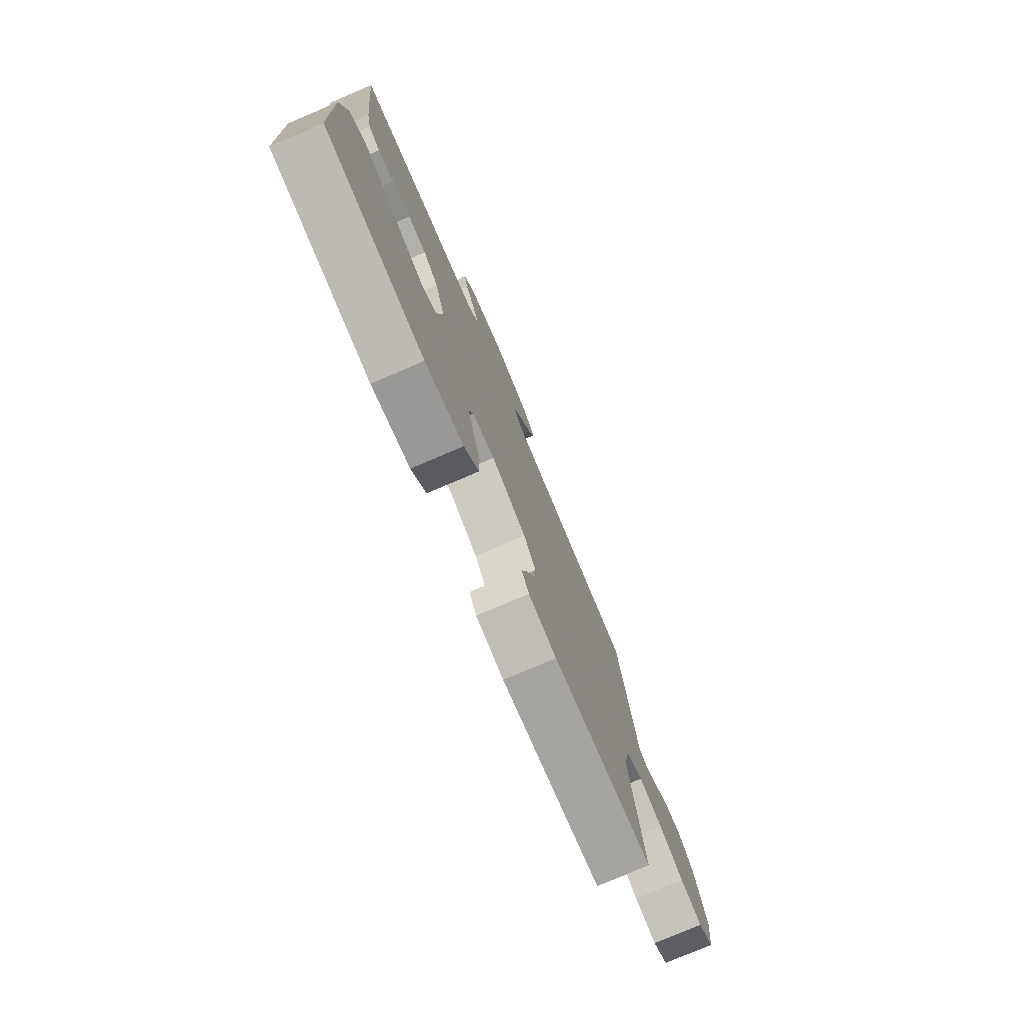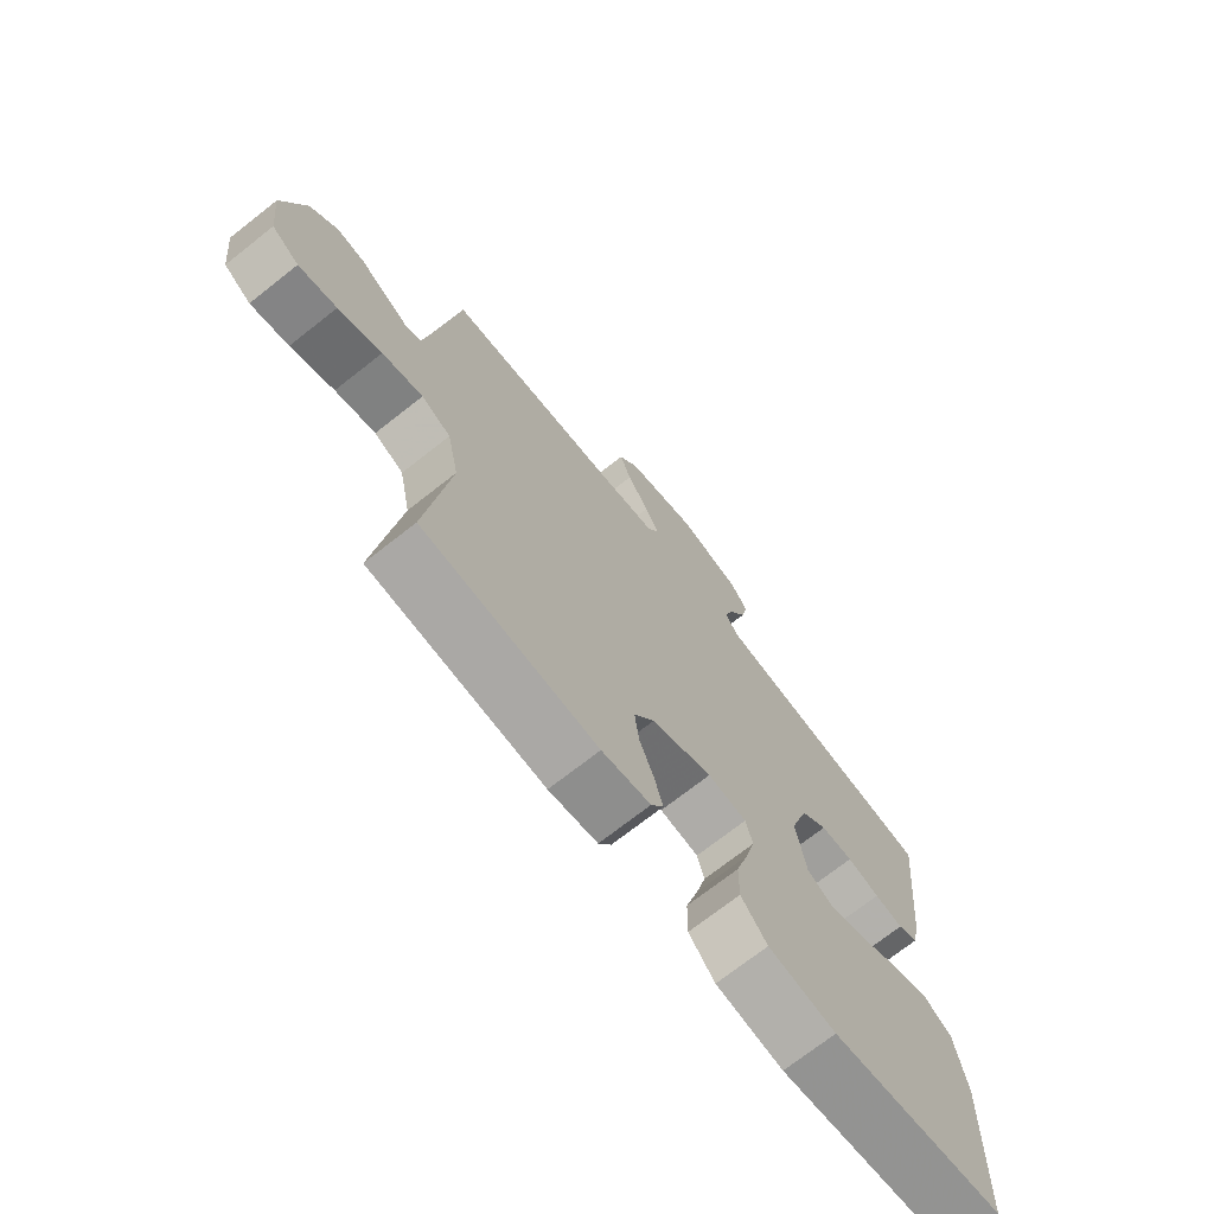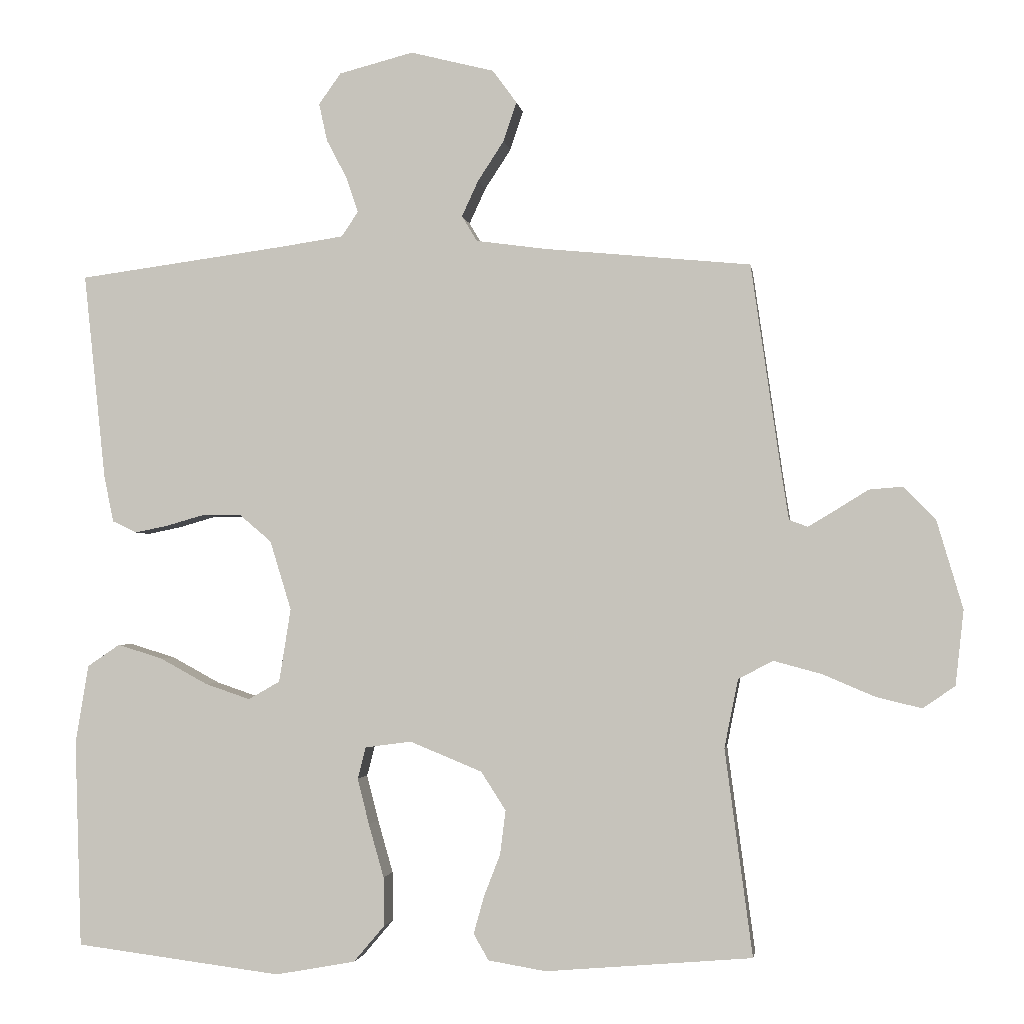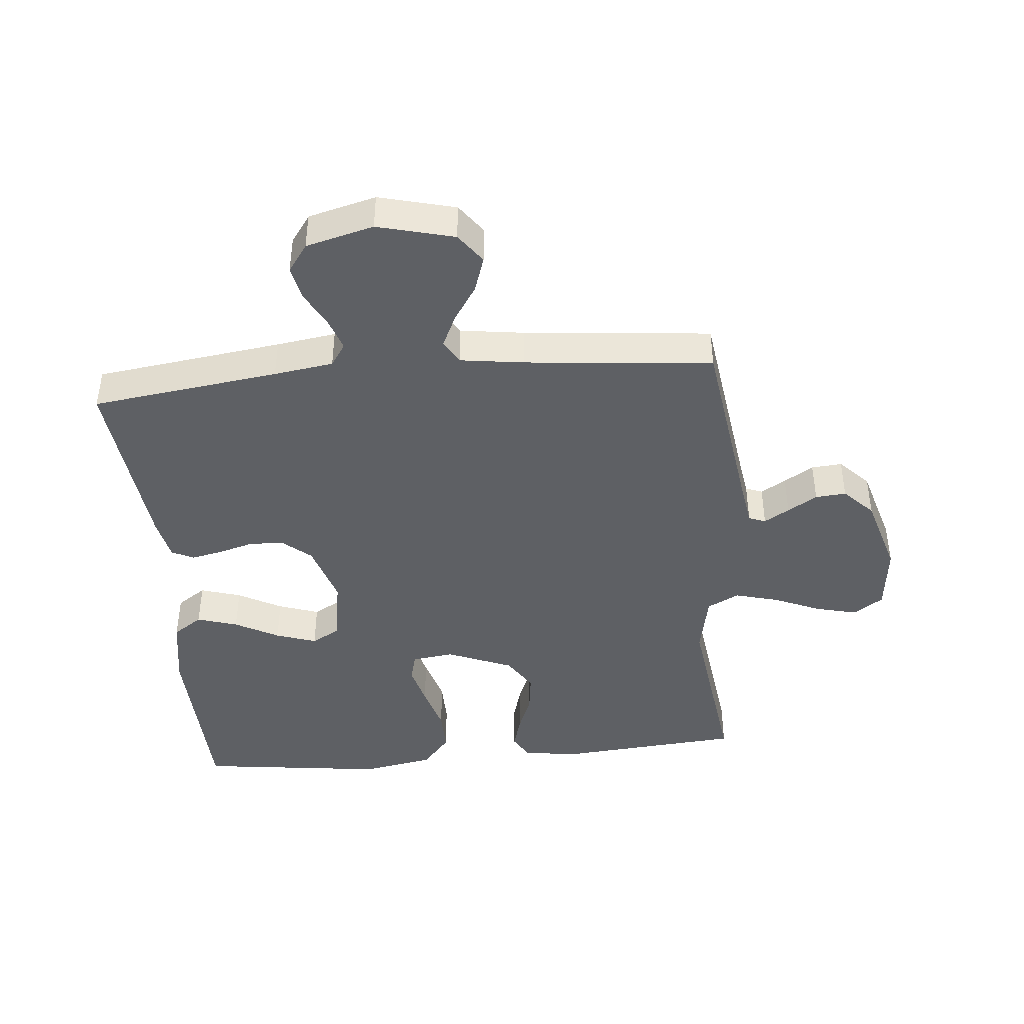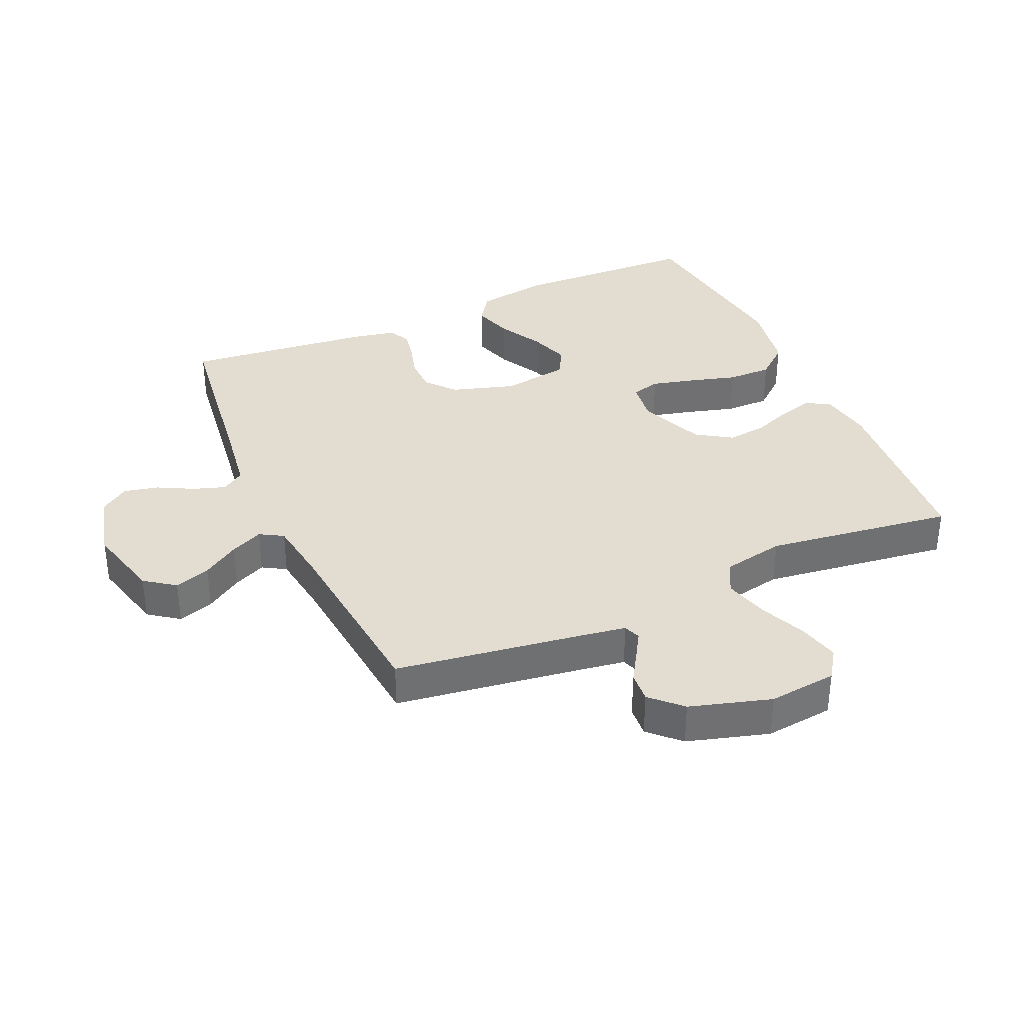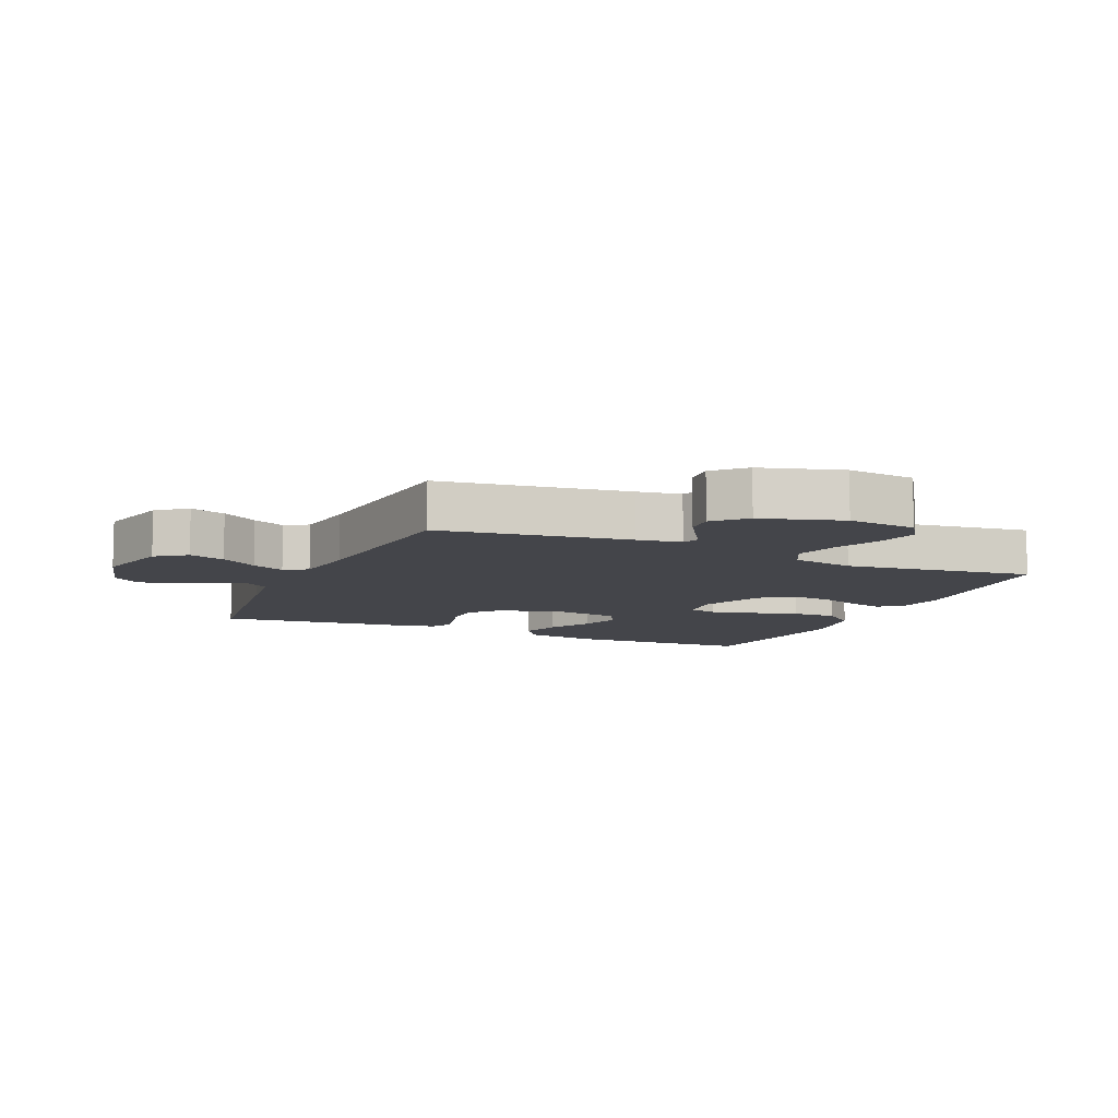
<metadata>
{"format":"obj","ext":"obj","renderer":"f3d","projection":"perspective","resolution":1024,"background":"white","views":[{"elev":-77.7,"azim":-66.9,"up":"+Z"},{"elev":-71.9,"azim":128.2,"up":"+Z"},{"elev":-2.2,"azim":8.2,"up":"+Z"},{"elev":-42.8,"azim":5.2,"up":"+Y"},{"elev":35.4,"azim":66.0,"up":"+Y"},{"elev":-9.2,"azim":66.3,"up":"+Y"}]}
</metadata>
<code>
v -0.5 0.07 -0.5
v -0.51 0.07 -0.2
v -0.491 0.07 -0.085
v -0.444 0.07 -0.053
v -0.379 0.07 -0.073
v -0.309 0.07 -0.111
v -0.244 0.07 -0.133
v -0.198 0.07 -0.107
v -0.181 0.07 0
v -0.212 0.07 0.101
v -0.258 0.07 0.14
v -0.314 0.07 0.141
v -0.37 0.07 0.125
v -0.419 0.07 0.115
v -0.454 0.07 0.132
v -0.468 0.07 0.2
v -0.5 0.07 0.5
v -0.2 0.07 0.54
v -0.105 0.07 0.554
v -0.081 0.07 0.59
v -0.098 0.07 0.641
v -0.128 0.07 0.698
v -0.14 0.07 0.753
v -0.108 0.07 0.798
v 0 0.07 0.826
v 0.122 0.07 0.795
v 0.157 0.07 0.747
v 0.138 0.07 0.69
v 0.1 0.07 0.632
v 0.076 0.07 0.58
v 0.098 0.07 0.543
v 0.2 0.07 0.529
v 0.5 0.07 0.5
v 0.543 0.07 0.2
v 0.554 0.07 0.129
v 0.581 0.07 0.119
v 0.621 0.07 0.143
v 0.668 0.07 0.172
v 0.717 0.07 0.176
v 0.763 0.07 0.129
v 0.801 0.07 0
v 0.789 0.07 -0.109
v 0.742 0.07 -0.141
v 0.676 0.07 -0.125
v 0.601 0.07 -0.093
v 0.531 0.07 -0.074
v 0.48 0.07 -0.1
v 0.46 0.07 -0.2
v 0.5 0.07 -0.5
v 0.2 0.07 -0.525
v 0.116 0.07 -0.511
v 0.094 0.07 -0.473
v 0.109 0.07 -0.419
v 0.133 0.07 -0.357
v 0.141 0.07 -0.293
v 0.105 0.07 -0.237
v 0 0.07 -0.194
v -0.067 0.07 -0.203
v -0.079 0.07 -0.249
v -0.062 0.07 -0.316
v -0.04 0.07 -0.393
v -0.039 0.07 -0.464
v -0.084 0.07 -0.517
v -0.2 0.07 -0.538
v -0.5 0 -0.5
v -0.51 0 -0.2
v -0.491 0 -0.085
v -0.444 0 -0.053
v -0.379 0 -0.073
v -0.309 0 -0.111
v -0.244 0 -0.133
v -0.198 0 -0.107
v -0.181 0 0
v -0.212 0 0.101
v -0.258 0 0.14
v -0.314 0 0.141
v -0.37 0 0.125
v -0.419 0 0.115
v -0.454 0 0.132
v -0.468 0 0.2
v -0.5 0 0.5
v -0.2 0 0.54
v -0.105 0 0.554
v -0.081 0 0.59
v -0.098 0 0.641
v -0.128 0 0.698
v -0.14 0 0.753
v -0.108 0 0.798
v 0 0 0.826
v 0.122 0 0.795
v 0.157 0 0.747
v 0.138 0 0.69
v 0.1 0 0.632
v 0.076 0 0.58
v 0.098 0 0.543
v 0.2 0 0.529
v 0.5 0 0.5
v 0.543 0 0.2
v 0.554 0 0.129
v 0.581 0 0.119
v 0.621 0 0.143
v 0.668 0 0.172
v 0.717 0 0.176
v 0.763 0 0.129
v 0.801 0 0
v 0.789 0 -0.109
v 0.742 0 -0.141
v 0.676 0 -0.125
v 0.601 0 -0.093
v 0.531 0 -0.074
v 0.48 0 -0.1
v 0.46 0 -0.2
v 0.5 0 -0.5
v 0.2 0 -0.525
v 0.116 0 -0.511
v 0.094 0 -0.473
v 0.109 0 -0.419
v 0.133 0 -0.357
v 0.141 0 -0.293
v 0.105 0 -0.237
v 0 0 -0.194
v -0.067 0 -0.203
v -0.079 0 -0.249
v -0.062 0 -0.316
v -0.04 0 -0.393
v -0.039 0 -0.464
v -0.084 0 -0.517
v -0.2 0 -0.538
f 4 5 6
f 3 4 6
f 2 3 6
f 1 2 6
f 64 1 6
f 63 64 6
f 62 63 6
f 61 62 6
f 60 61 6
f 59 60 6 7
f 58 59 7 8
f 57 58 8 9
f 56 57 9 10
f 52 53 54
f 51 52 54
f 50 51 54
f 49 50 54
f 48 49 54
f 47 48 54 55
f 43 44 45
f 42 43 45
f 41 42 45
f 40 41 45
f 39 40 45
f 38 39 45
f 37 38 45
f 36 37 45 46
f 35 36 46 47
f 32 33 34
f 47 55 56
f 35 47 56
f 34 35 56
f 32 34 56
f 31 32 56
f 27 28 29
f 26 27 29
f 25 26 29
f 24 25 29
f 23 24 29
f 22 23 29
f 21 22 29
f 20 21 29 30
f 16 17 18
f 15 16 18
f 14 15 18
f 13 14 18
f 12 13 18
f 11 12 18 19
f 20 30 31
f 19 20 31
f 11 19 31
f 10 11 31
f 10 31 56
f 70 69 68
f 70 68 67
f 70 67 66
f 70 66 65
f 70 65 128
f 70 128 127
f 70 127 126
f 70 126 125
f 70 125 124
f 71 70 124 123
f 72 71 123 122
f 73 72 122 121
f 74 73 121 120
f 118 117 116
f 118 116 115
f 118 115 114
f 118 114 113
f 118 113 112
f 119 118 112 111
f 109 108 107
f 109 107 106
f 109 106 105
f 109 105 104
f 109 104 103
f 109 103 102
f 109 102 101
f 110 109 101 100
f 111 110 100 99
f 98 97 96
f 120 119 111
f 120 111 99
f 120 99 98
f 120 98 96
f 120 96 95
f 93 92 91
f 93 91 90
f 93 90 89
f 93 89 88
f 93 88 87
f 93 87 86
f 93 86 85
f 94 93 85 84
f 82 81 80
f 82 80 79
f 82 79 78
f 82 78 77
f 82 77 76
f 83 82 76 75
f 95 94 84
f 95 84 83
f 95 83 75
f 95 75 74
f 120 95 74
f 1 65 66 2
f 2 66 67 3
f 3 67 68 4
f 4 68 69 5
f 5 69 70 6
f 6 70 71 7
f 7 71 72 8
f 8 72 73 9
f 9 73 74 10
f 10 74 75 11
f 11 75 76 12
f 12 76 77 13
f 13 77 78 14
f 14 78 79 15
f 15 79 80 16
f 16 80 81 17
f 17 81 82 18
f 18 82 83 19
f 19 83 84 20
f 20 84 85 21
f 21 85 86 22
f 22 86 87 23
f 23 87 88 24
f 24 88 89 25
f 25 89 90 26
f 26 90 91 27
f 27 91 92 28
f 28 92 93 29
f 29 93 94 30
f 30 94 95 31
f 31 95 96 32
f 32 96 97 33
f 33 97 98 34
f 34 98 99 35
f 35 99 100 36
f 36 100 101 37
f 37 101 102 38
f 38 102 103 39
f 39 103 104 40
f 40 104 105 41
f 41 105 106 42
f 42 106 107 43
f 43 107 108 44
f 44 108 109 45
f 45 109 110 46
f 46 110 111 47
f 47 111 112 48
f 48 112 113 49
f 49 113 114 50
f 50 114 115 51
f 51 115 116 52
f 52 116 117 53
f 53 117 118 54
f 54 118 119 55
f 55 119 120 56
f 56 120 121 57
f 57 121 122 58
f 58 122 123 59
f 59 123 124 60
f 60 124 125 61
f 61 125 126 62
f 62 126 127 63
f 63 127 128 64
f 64 128 65 1

</code>
